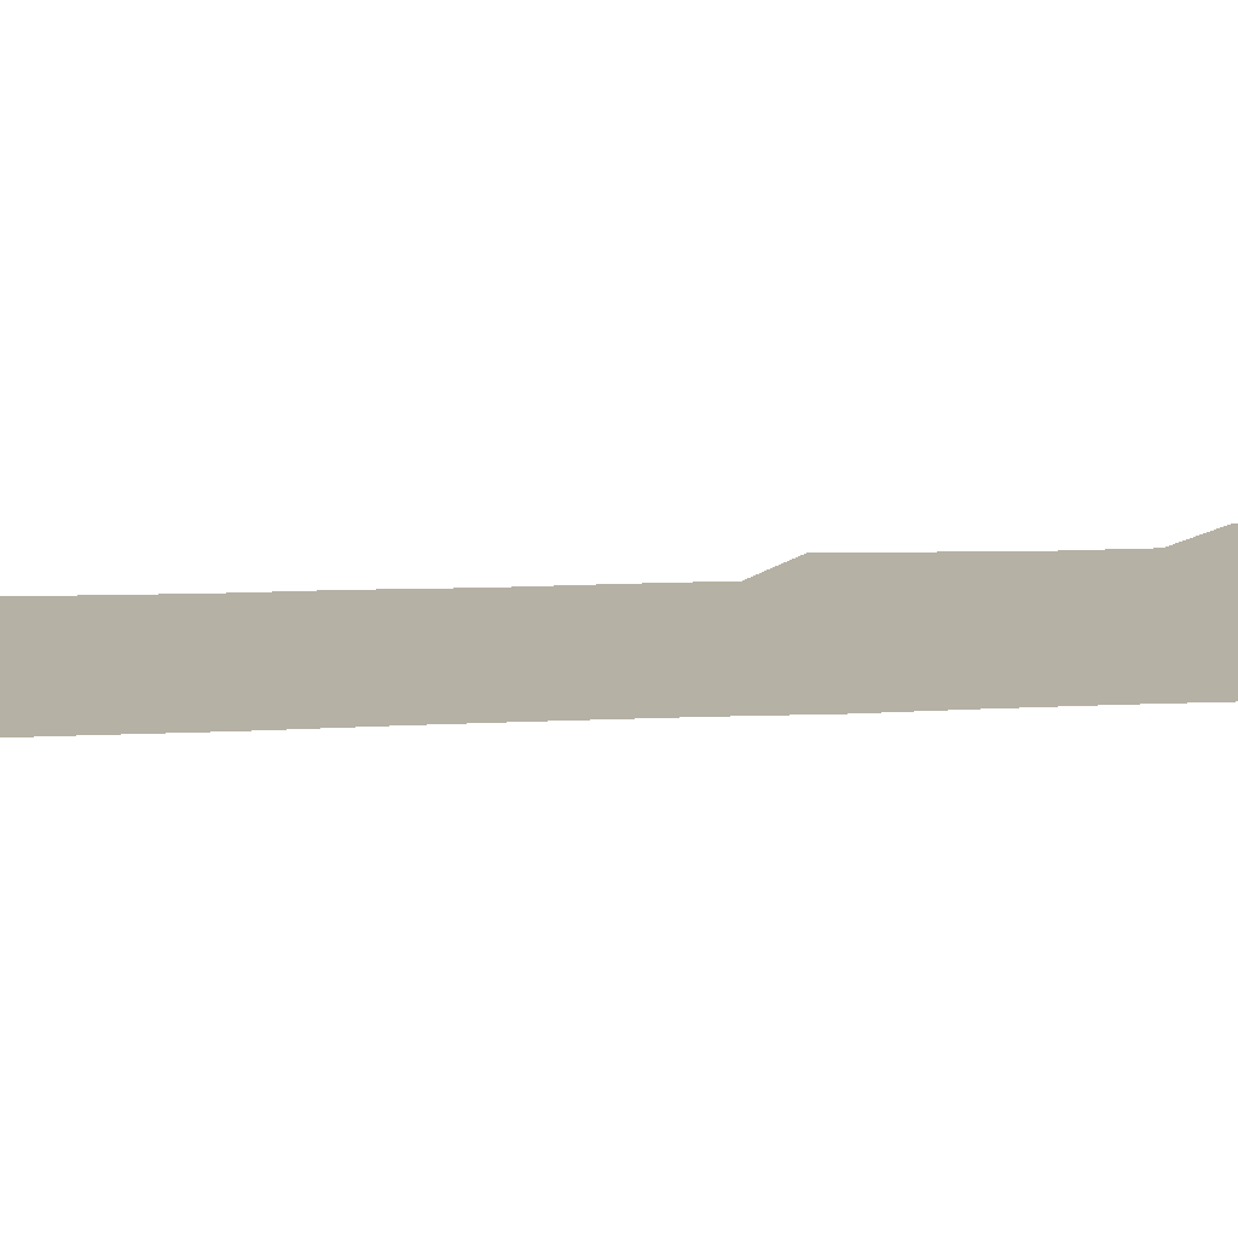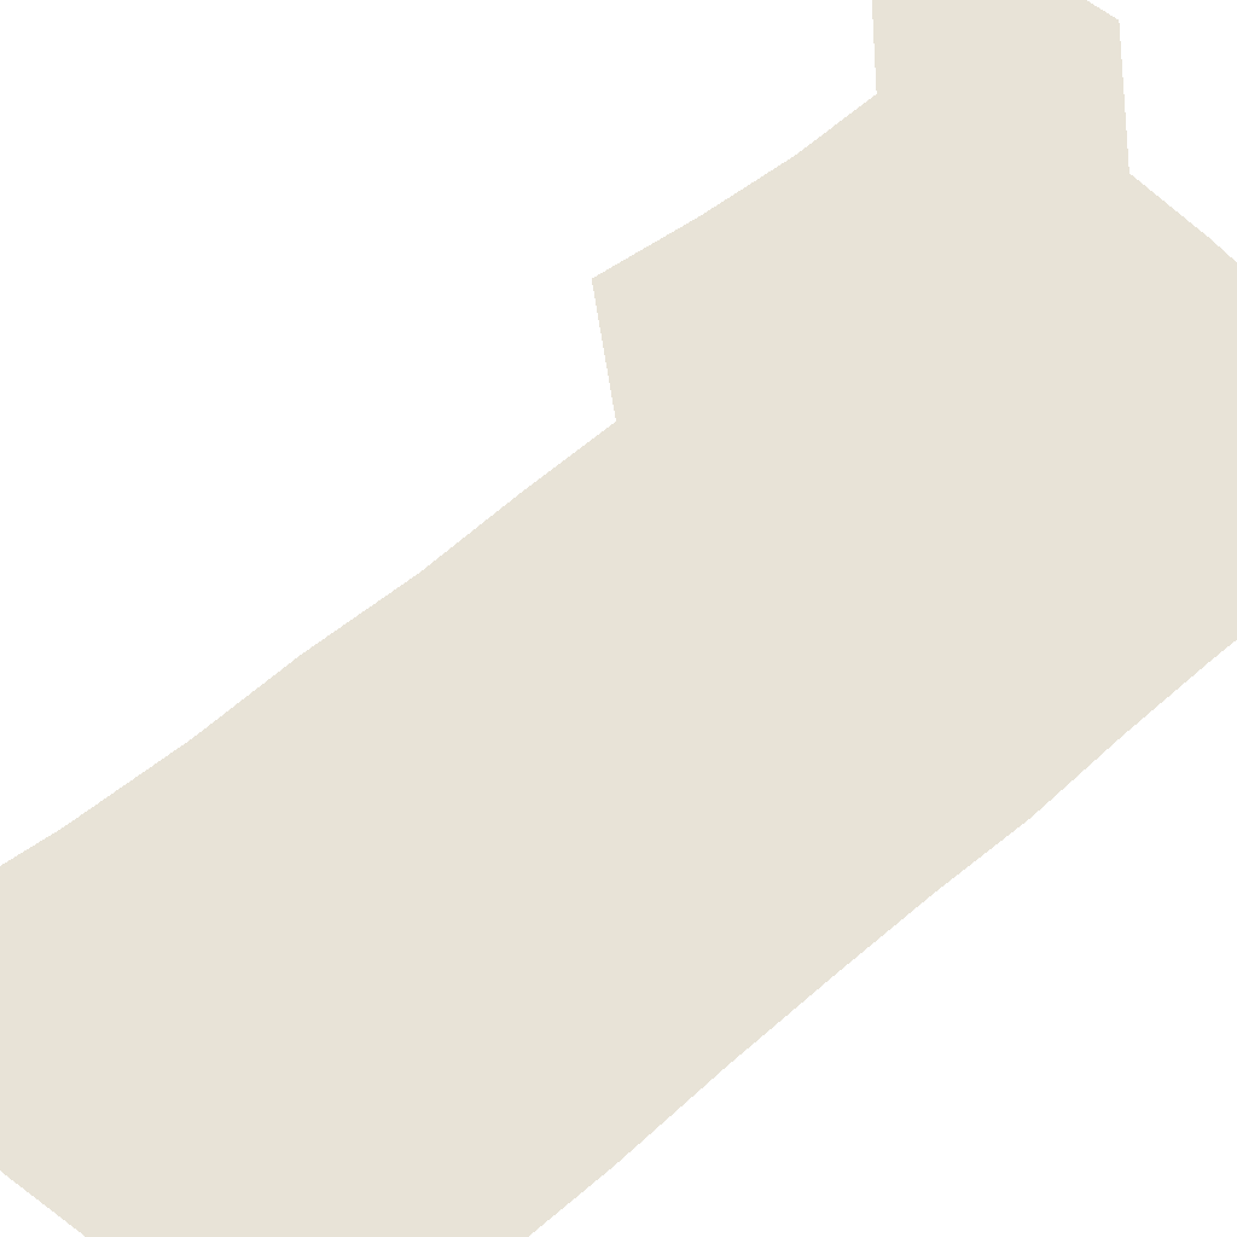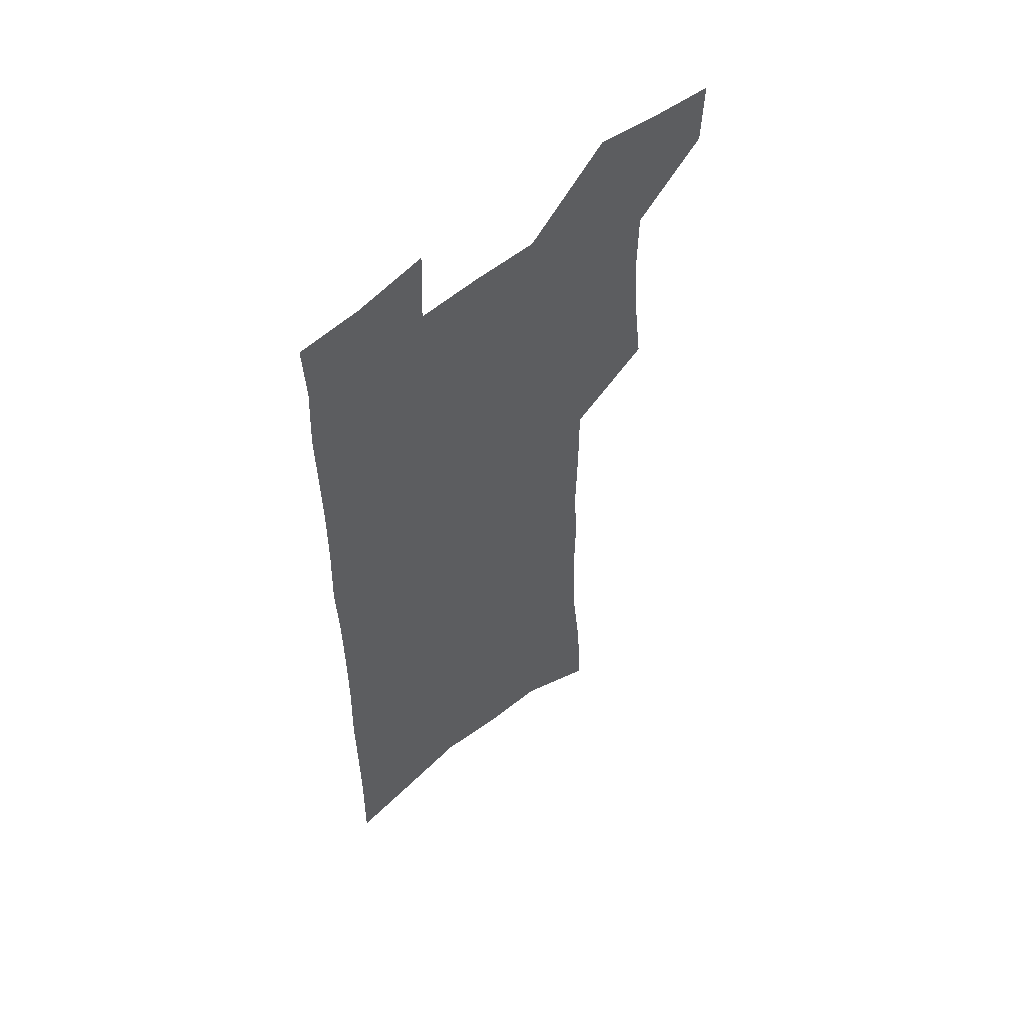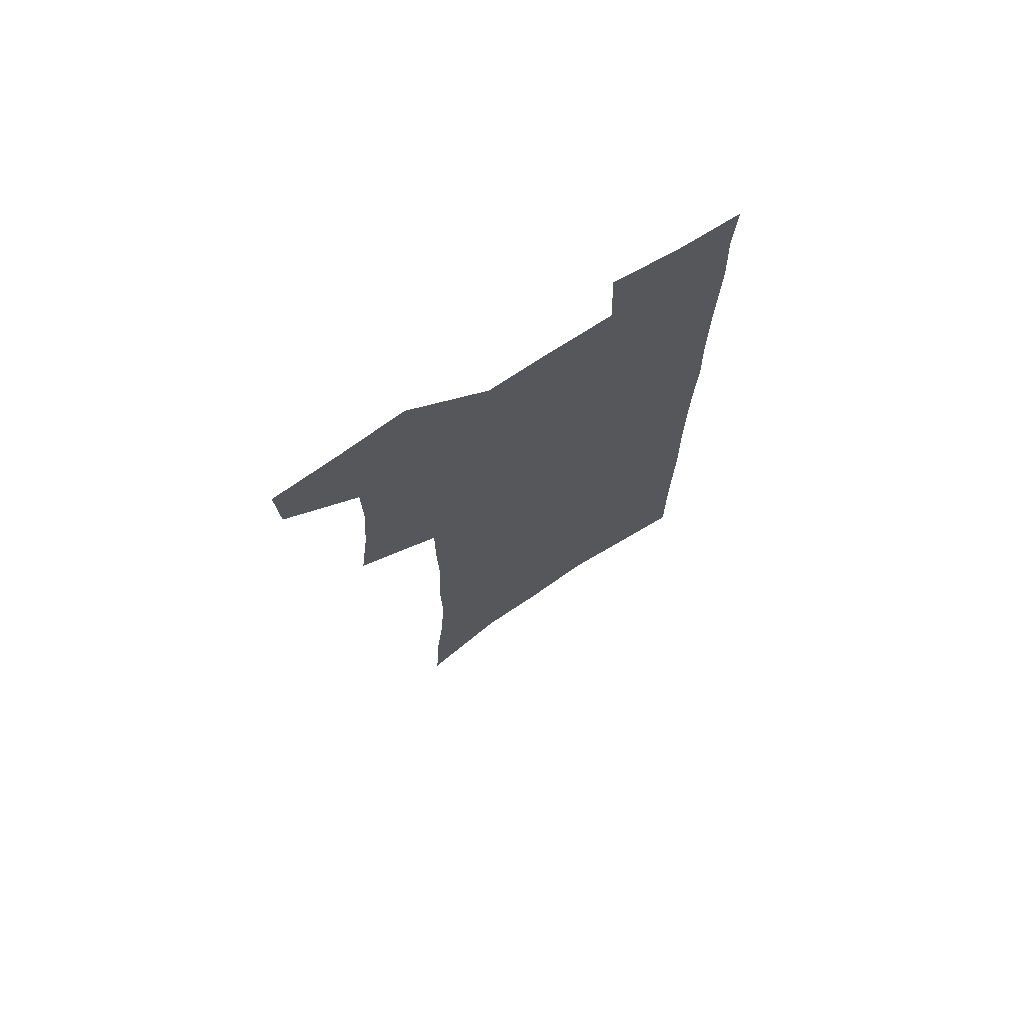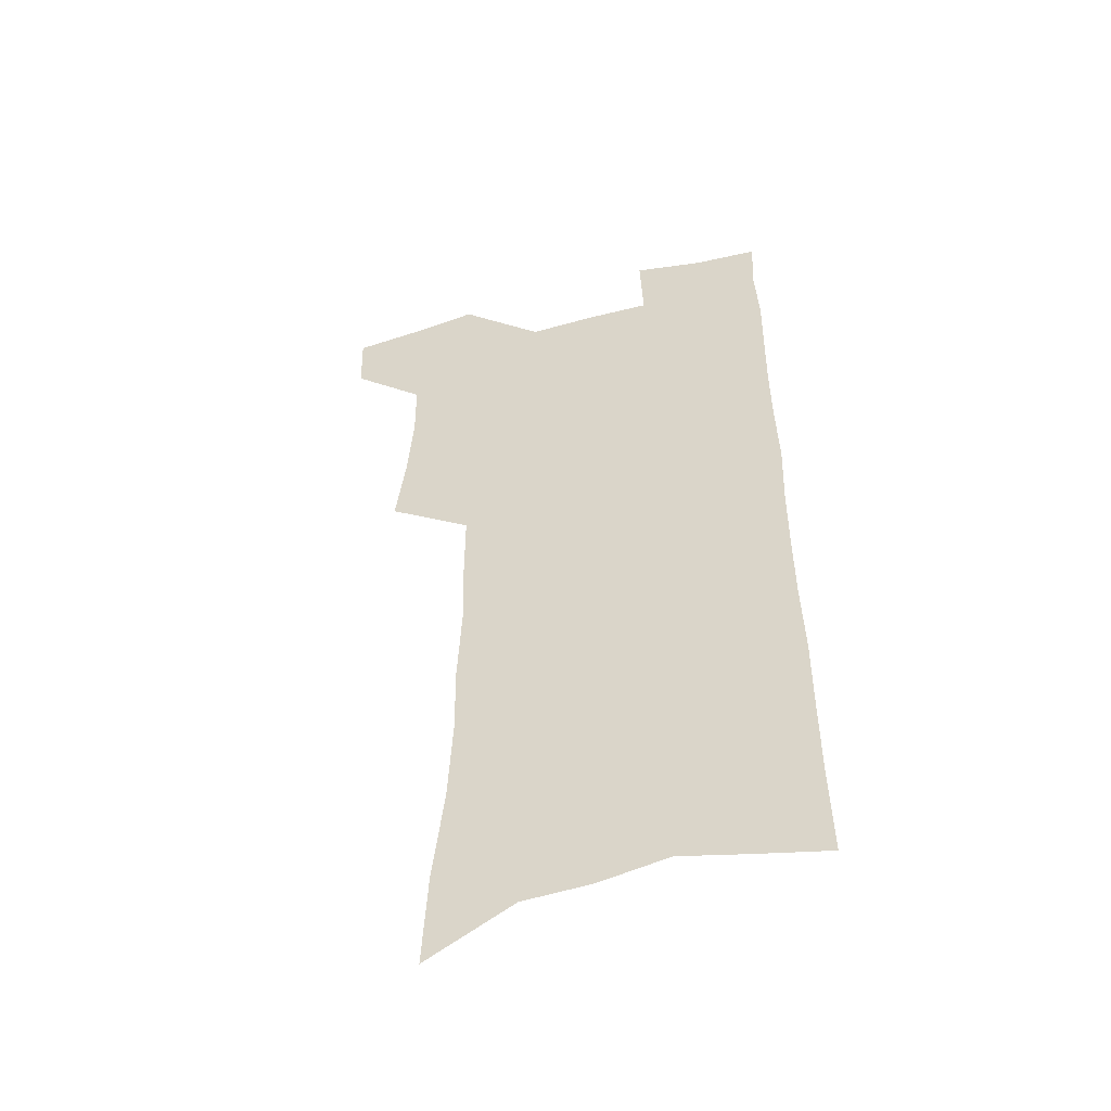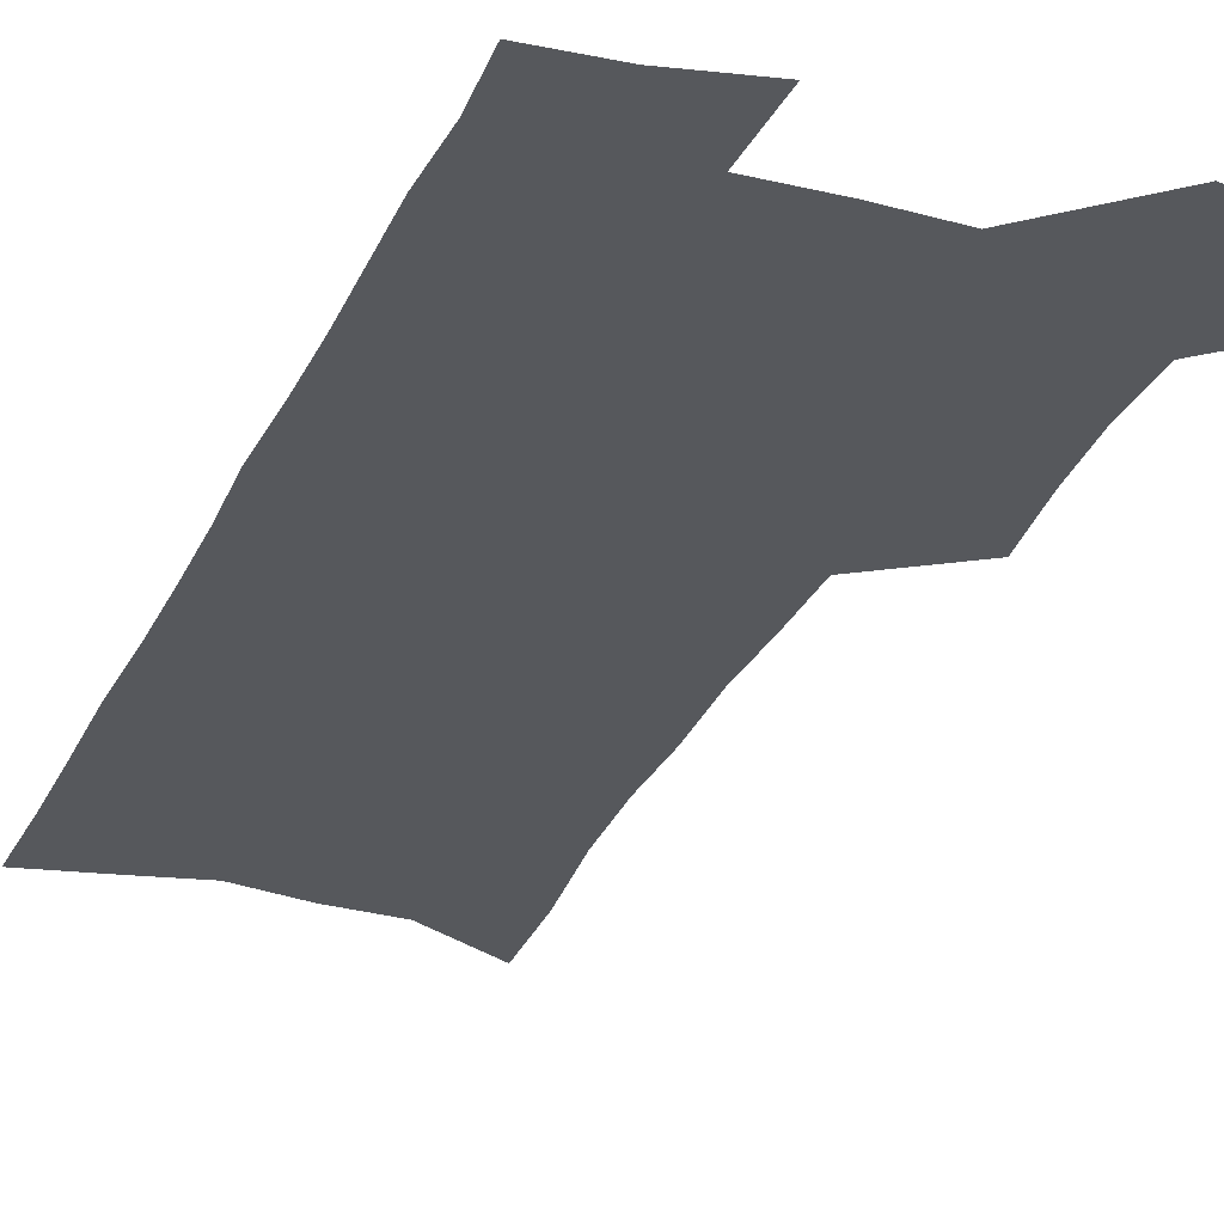
<metadata>
{"format":"obj","ext":"obj","renderer":"f3d","projection":"perspective","resolution":1024,"background":"white","views":[{"elev":12.0,"azim":83.0,"up":"+Z"},{"elev":61.5,"azim":48.5,"up":"+Z"},{"elev":56.9,"azim":138.9,"up":"+Y"},{"elev":73.6,"azim":-32.9,"up":"+Y"},{"elev":-51.4,"azim":15.9,"up":"+Y"},{"elev":-27.7,"azim":159.1,"up":"+Z"}]}
</metadata>
<code>
v 486 532 0
v 485.1 559.6 0
v 510.8 415.3 0
v 514.6 447.4 0
v 516.8 477.4 0
v 516.5 505.5 0
v 517.8 533.3 0
v 513.1 562.8 0
v 536.4 146 0
v 538.4 185.8 0
v 542.9 227.7 0
v 544.6 263.7 0
v 544.3 296 0
v 545.8 330.8 0
v 545.2 361.7 0
v 545.2 392.8 0
v 546.8 423.8 0
v 547.3 452.5 0
v 548 480.5 0
v 549.8 508 0
v 546.4 535.6 0
v 540.6 567.4 0
v 572.2 166 0
v 574.5 206.5 0
v 575.4 242.1 0
v 575.3 274.7 0
v 574.2 305.2 0
v 575.6 339.2 0
v 576.2 370.5 0
v 576.5 400 0
v 576.2 427.9 0
v 577.1 456.1 0
v 576.7 482.7 0
v 576.7 509.1 0
v 575.7 536 0
v 600.2 167.7 0
v 602.8 215.1 0
v 602.9 248.3 0
v 602.5 279.4 0
v 602.9 312.9 0
v 603 343.7 0
v 603.1 373.7 0
v 603.1 402.1 0
v 603.4 430.3 0
v 603.6 457.4 0
v 603.9 483.8 0
v 603.6 509.6 0
v 602.9 537 0
v 628.9 173.3 0
v 629.1 214.4 0
v 629.2 248.1 0
v 628.9 281.9 0
v 629.1 312.1 0
v 628.9 344.5 0
v 629 373.9 0
v 629.2 402.2 0
v 629.4 430 0
v 629.6 457.2 0
v 629.8 483.7 0
v 630 509.8 0
v 630.3 536.5 0
v 629.2 569.2 0
v 657.5 167 0
v 655.9 210.5 0
v 656.9 242.2 0
v 655.7 278.1 0
v 655.4 310.5 0
v 655.4 341.4 0
v 655.3 371.5 0
v 655.5 400.3 0
v 655.9 428.3 0
v 656.2 455.8 0
v 656.3 482.8 0
v 656.1 509.5 0
v 657.3 535.1 0
v 658.7 563.1 0
v 686.7 161.1 0
v 686 199.6 0
v 685.9 234.2 0
v 686.2 267.6 0
v 685.2 301.6 0
v 685 333.5 0
v 685.2 364.1 0
v 686.2 393.3 0
v 685.3 423.5 0
v 685 452.3 0
v 685.4 480.1 0
v 685.8 507.4 0
v 684.5 534.9 0
v 685.6 561.4 0
f 6 7 1
f 1 7 2
f 7 8 2
f 16 17 3
f 3 17 4
f 17 18 4
f 4 18 5
f 18 19 5
f 5 19 6
f 19 20 6
f 6 20 7
f 20 21 7
f 7 21 8
f 21 22 8
f 9 23 10
f 23 24 10
f 10 24 11
f 24 25 11
f 11 25 12
f 25 26 12
f 12 26 13
f 26 27 13
f 13 27 14
f 27 28 14
f 14 28 15
f 28 29 15
f 15 29 16
f 29 30 16
f 16 30 17
f 30 31 17
f 17 31 18
f 31 32 18
f 18 32 19
f 32 33 19
f 19 33 20
f 33 34 20
f 20 34 21
f 34 35 21
f 21 35 22
f 23 36 24
f 36 37 24
f 24 37 25
f 37 38 25
f 25 38 26
f 38 39 26
f 26 39 27
f 39 40 27
f 27 40 28
f 40 41 28
f 28 41 29
f 41 42 29
f 29 42 30
f 42 43 30
f 30 43 31
f 43 44 31
f 31 44 32
f 44 45 32
f 32 45 33
f 45 46 33
f 33 46 34
f 46 47 34
f 34 47 35
f 47 48 35
f 36 49 37
f 49 50 37
f 37 50 38
f 50 51 38
f 38 51 39
f 51 52 39
f 39 52 40
f 52 53 40
f 40 53 41
f 53 54 41
f 41 54 42
f 54 55 42
f 42 55 43
f 55 56 43
f 43 56 44
f 56 57 44
f 44 57 45
f 57 58 45
f 45 58 46
f 58 59 46
f 46 59 47
f 59 60 47
f 47 60 48
f 60 61 48
f 49 63 50
f 63 64 50
f 50 64 51
f 64 65 51
f 51 65 52
f 65 66 52
f 52 66 53
f 66 67 53
f 53 67 54
f 67 68 54
f 54 68 55
f 68 69 55
f 55 69 56
f 69 70 56
f 56 70 57
f 70 71 57
f 57 71 58
f 71 72 58
f 58 72 59
f 72 73 59
f 59 73 60
f 73 74 60
f 60 74 61
f 74 75 61
f 61 75 62
f 75 76 62
f 63 77 64
f 77 78 64
f 64 78 65
f 78 79 65
f 65 79 66
f 79 80 66
f 66 80 67
f 80 81 67
f 67 81 68
f 81 82 68
f 68 82 69
f 82 83 69
f 69 83 70
f 83 84 70
f 70 84 71
f 84 85 71
f 71 85 72
f 85 86 72
f 72 86 73
f 86 87 73
f 73 87 74
f 87 88 74
f 74 88 75
f 88 89 75
f 75 89 76
f 89 90 76

</code>
